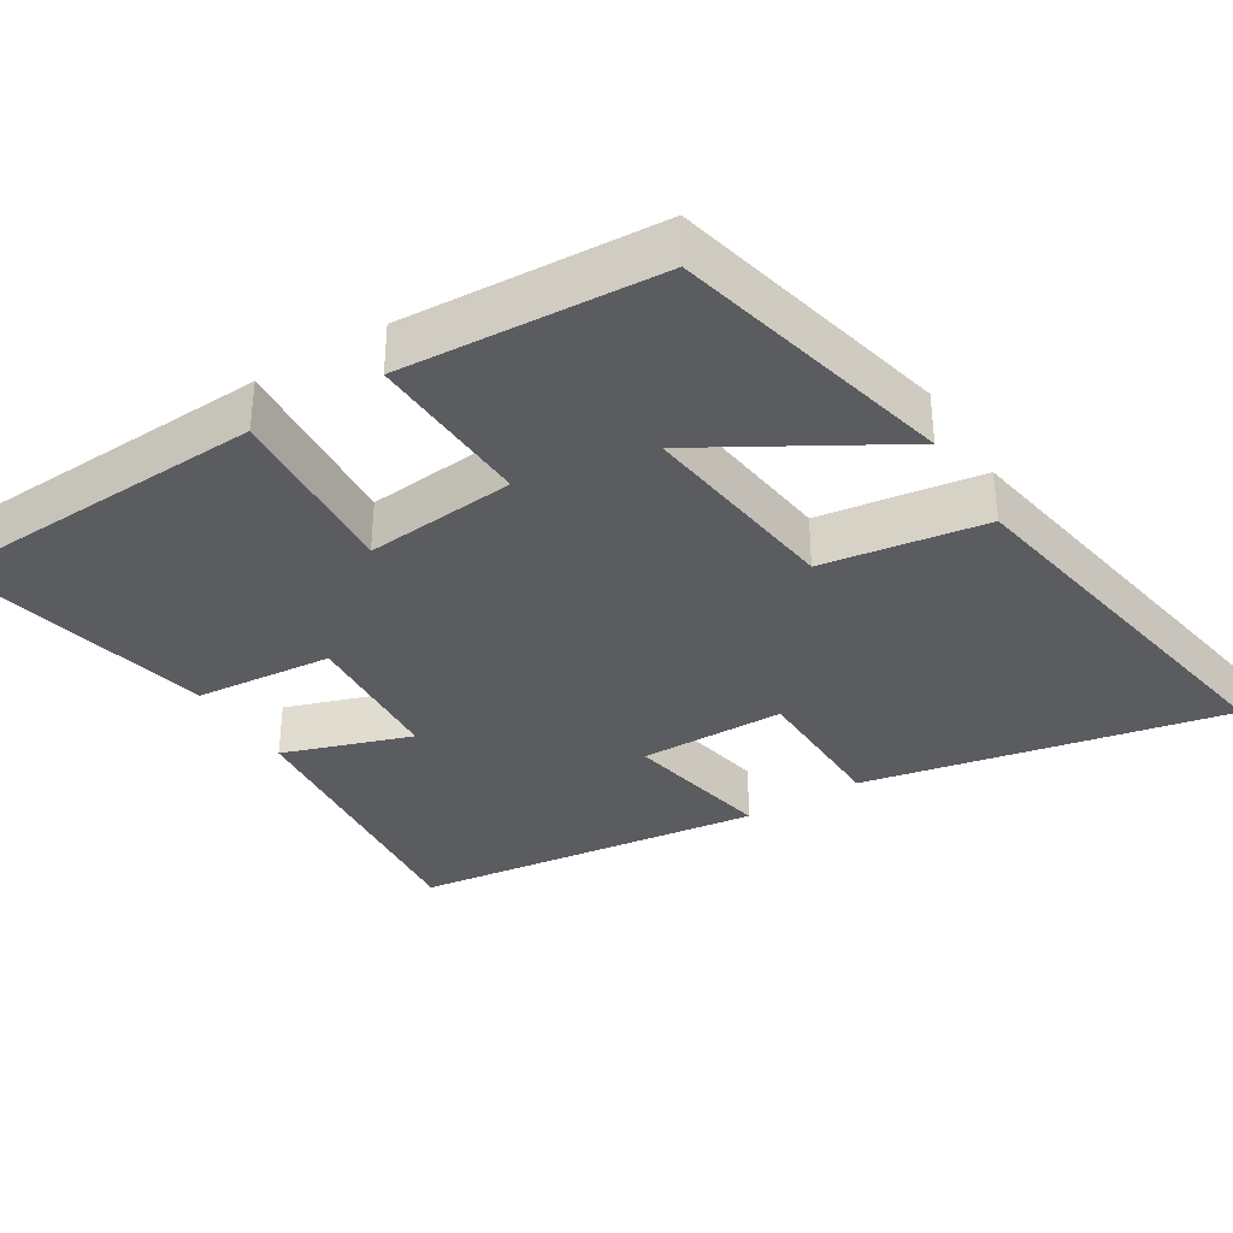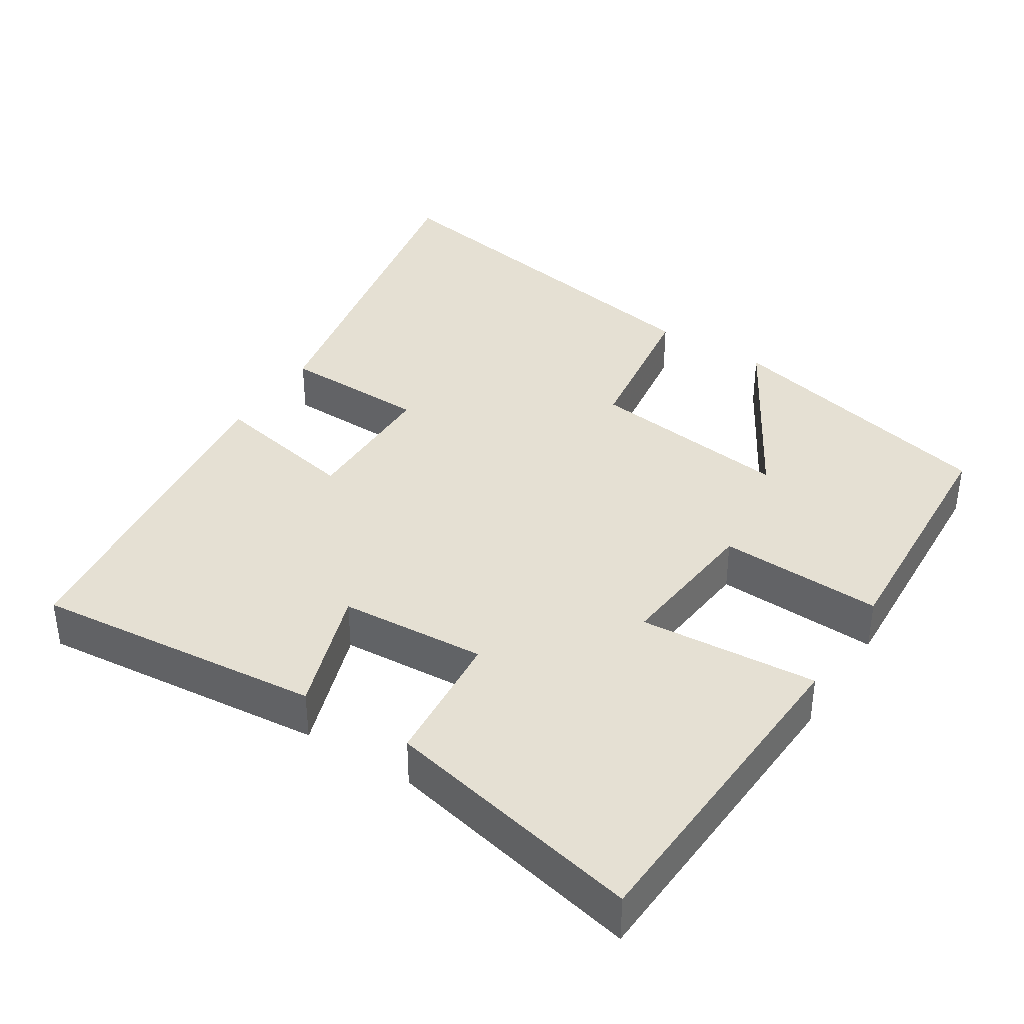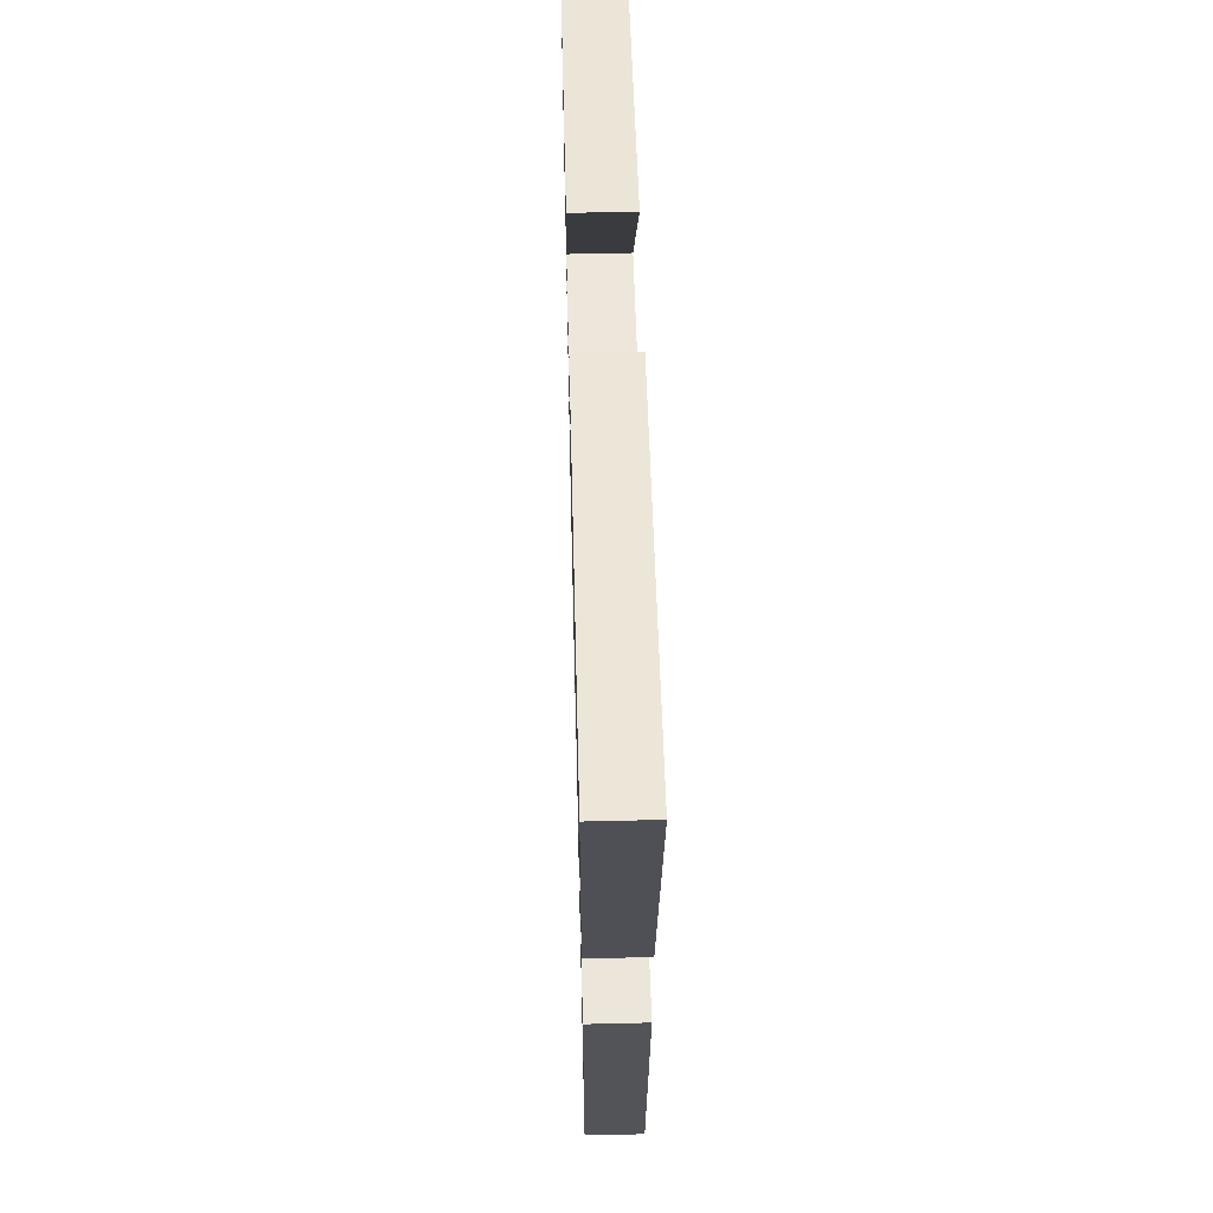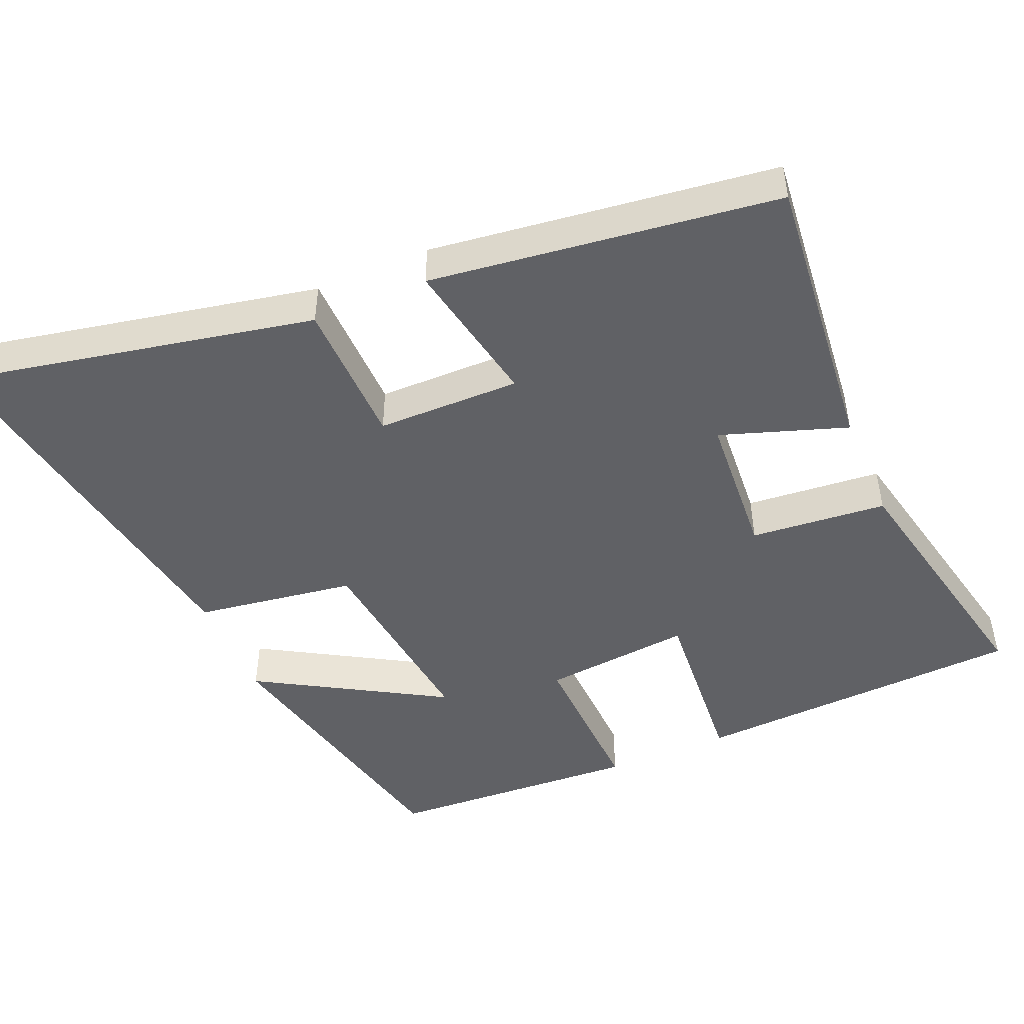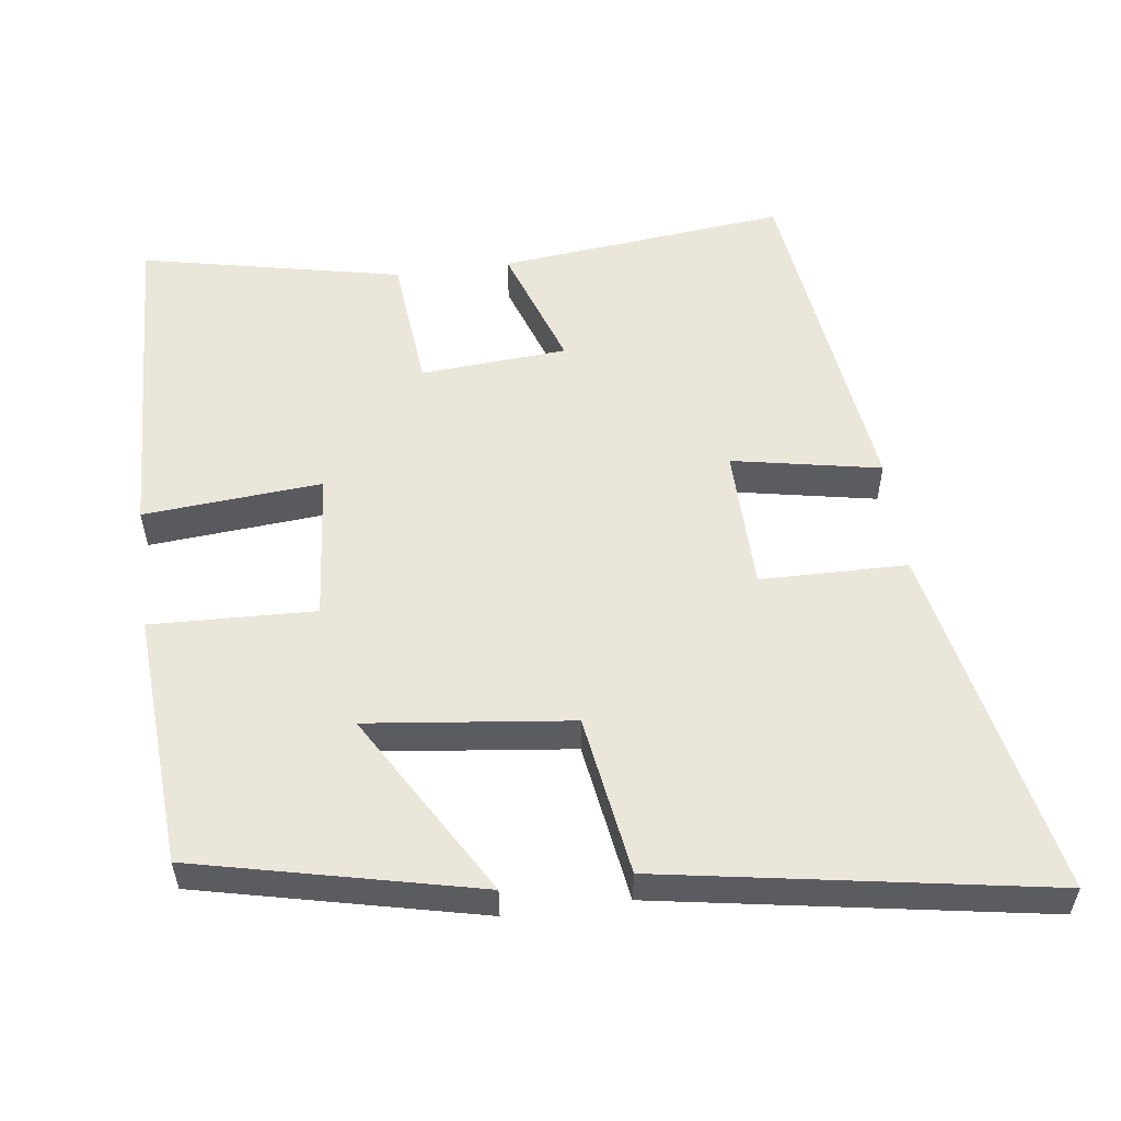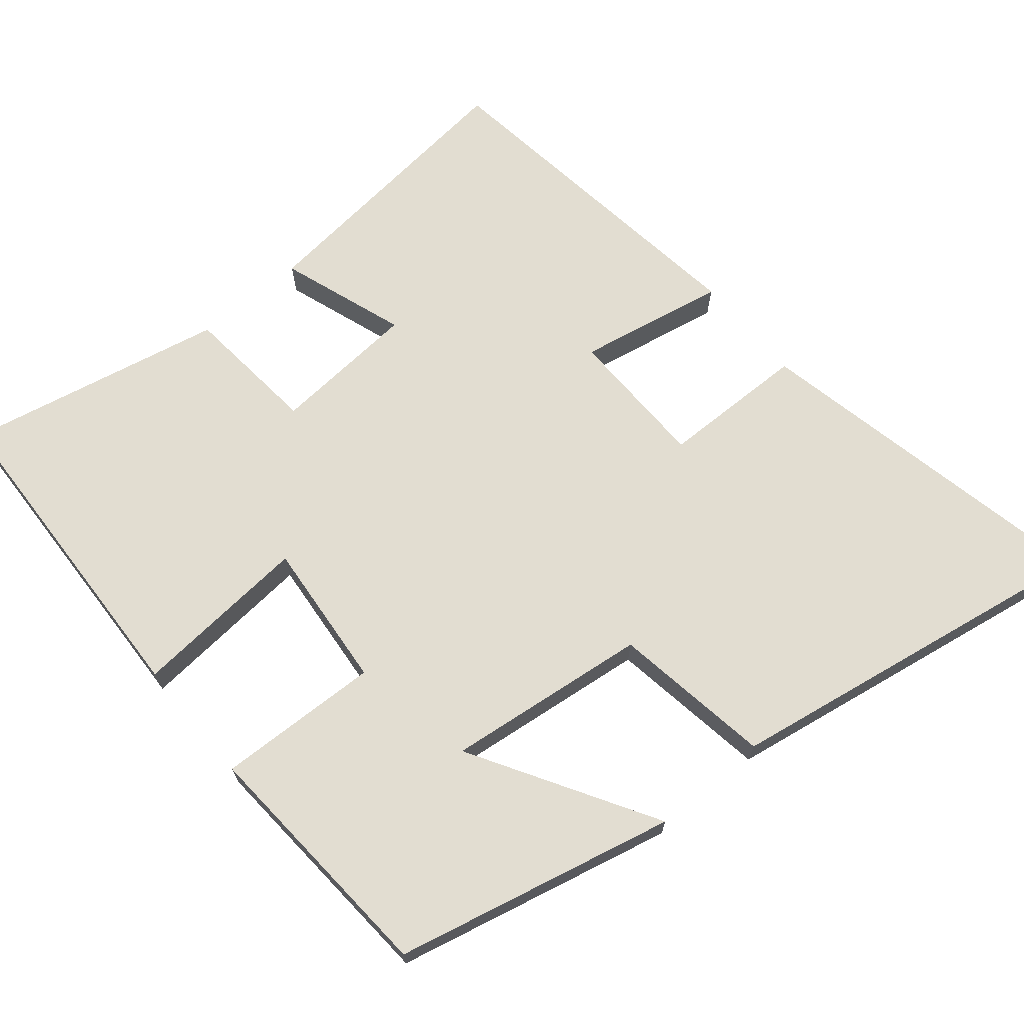
<metadata>
{"format":"obj","ext":"obj","renderer":"f3d","projection":"perspective","resolution":1024,"background":"white","views":[{"elev":-34.7,"azim":-58.3,"up":"+Y"},{"elev":38.0,"azim":-147.3,"up":"+Y"},{"elev":59.1,"azim":88.6,"up":"+Z"},{"elev":-47.6,"azim":113.1,"up":"+Y"},{"elev":54.8,"azim":-7.7,"up":"+Y"},{"elev":68.5,"azim":-40.1,"up":"+Y"}]}
</metadata>
<code>
v -0.478 0.07 -0.577
v -0.5 0.07 -0.118
v -0.254 0.07 -0.137
v -0.274 0.07 0.069
v -0.5 0.07 0.06
v -0.479 0.07 0.41
v -0.092 0.07 0.5
v -0.241 0.07 0.245
v 0.039 0.07 0.279
v 0.072 0.07 0.5
v 0.599 0.07 0.591
v 0.5 0.07 0.1
v 0.298 0.07 0.096
v 0.296 0.07 -0.102
v 0.5 0.07 -0.062
v 0.439 0.07 -0.54
v 0.041 0.07 -0.5
v 0.1 0.07 -0.326
v -0.102 0.07 -0.312
v -0.119 0.07 -0.5
v -0.478 0 -0.577
v -0.5 0 -0.118
v -0.254 0 -0.137
v -0.274 0 0.069
v -0.5 0 0.06
v -0.479 0 0.41
v -0.092 0 0.5
v -0.241 0 0.245
v 0.039 0 0.279
v 0.072 0 0.5
v 0.599 0 0.591
v 0.5 0 0.1
v 0.298 0 0.096
v 0.296 0 -0.102
v 0.5 0 -0.062
v 0.439 0 -0.54
v 0.041 0 -0.5
v 0.1 0 -0.326
v -0.102 0 -0.312
v -0.119 0 -0.5
f 1 2 3
f 20 1 3
f 19 20 3
f 18 19 3 4
f 16 17 18
f 15 16 18
f 14 15 18
f 13 14 18 4
f 11 12 13
f 10 11 13
f 9 10 13
f 13 4 5
f 9 13 5
f 8 9 5
f 5 6 7 8
f 23 22 21
f 23 21 40
f 23 40 39
f 24 23 39 38
f 38 37 36
f 38 36 35
f 38 35 34
f 24 38 34 33
f 33 32 31
f 33 31 30
f 33 30 29
f 25 24 33
f 25 33 29
f 25 29 28
f 28 27 26 25
f 1 21 22 2
f 2 22 23 3
f 3 23 24 4
f 4 24 25 5
f 5 25 26 6
f 6 26 27 7
f 7 27 28 8
f 8 28 29 9
f 9 29 30 10
f 10 30 31 11
f 11 31 32 12
f 12 32 33 13
f 13 33 34 14
f 14 34 35 15
f 15 35 36 16
f 16 36 37 17
f 17 37 38 18
f 18 38 39 19
f 19 39 40 20
f 20 40 21 1

</code>
